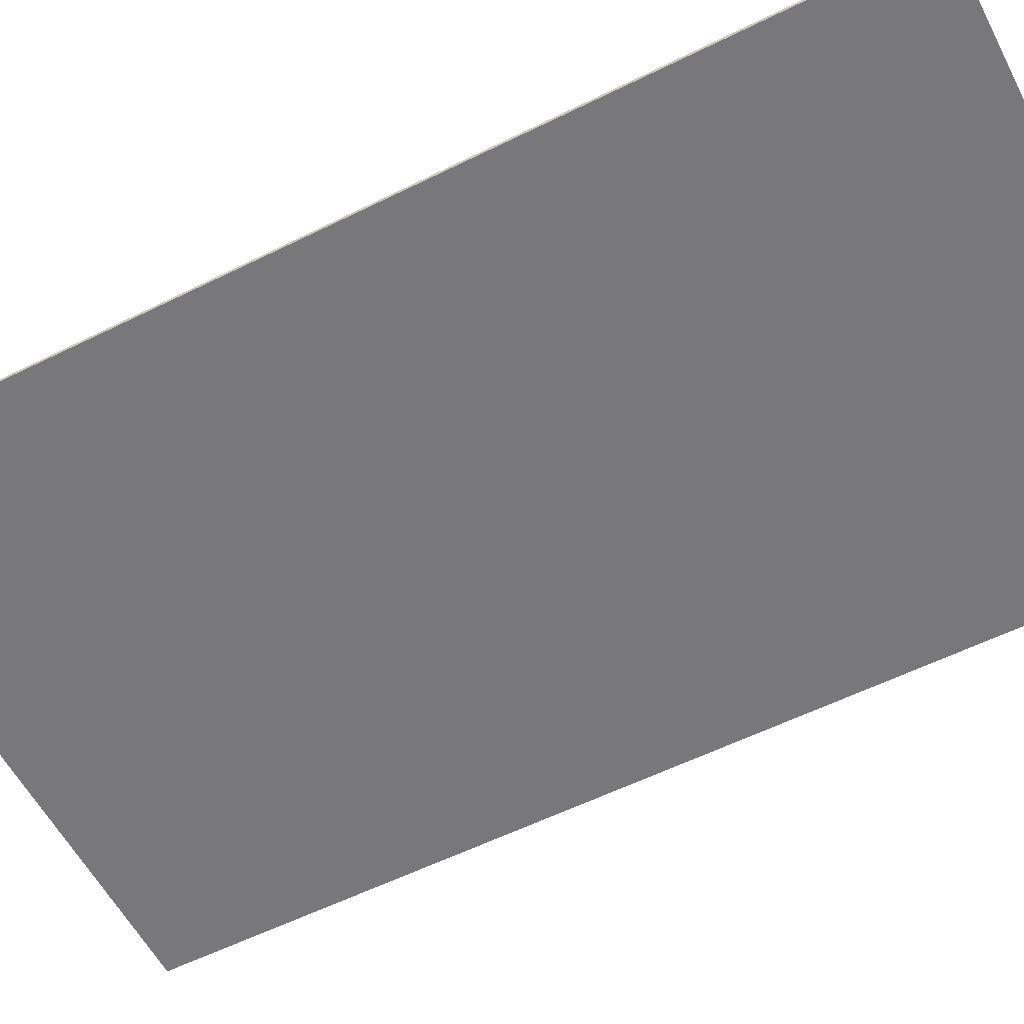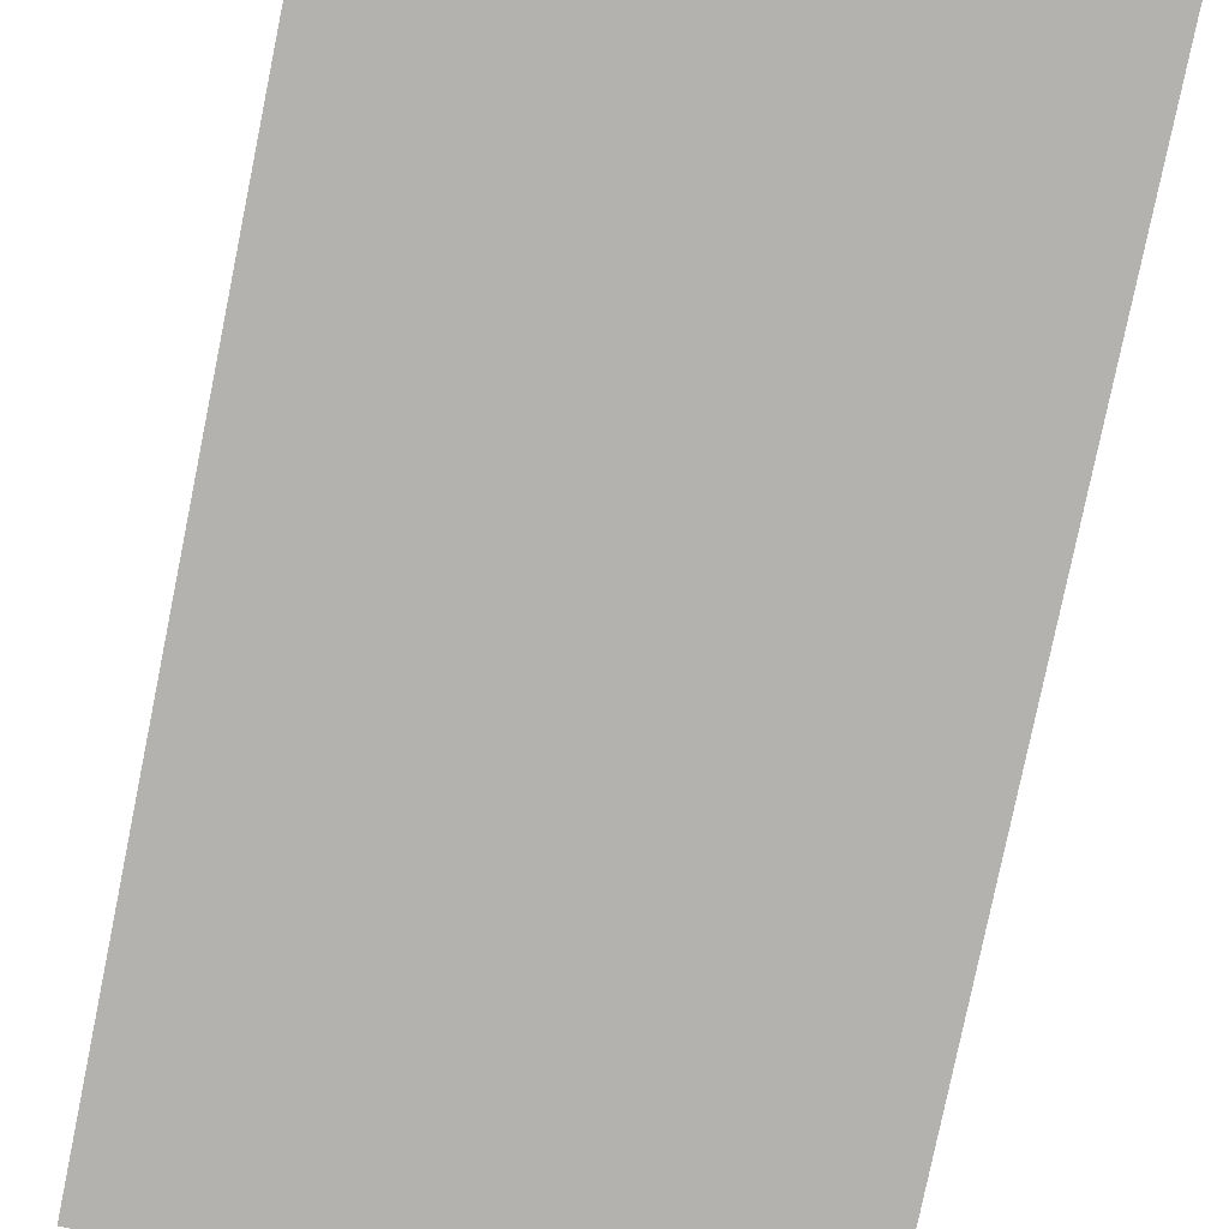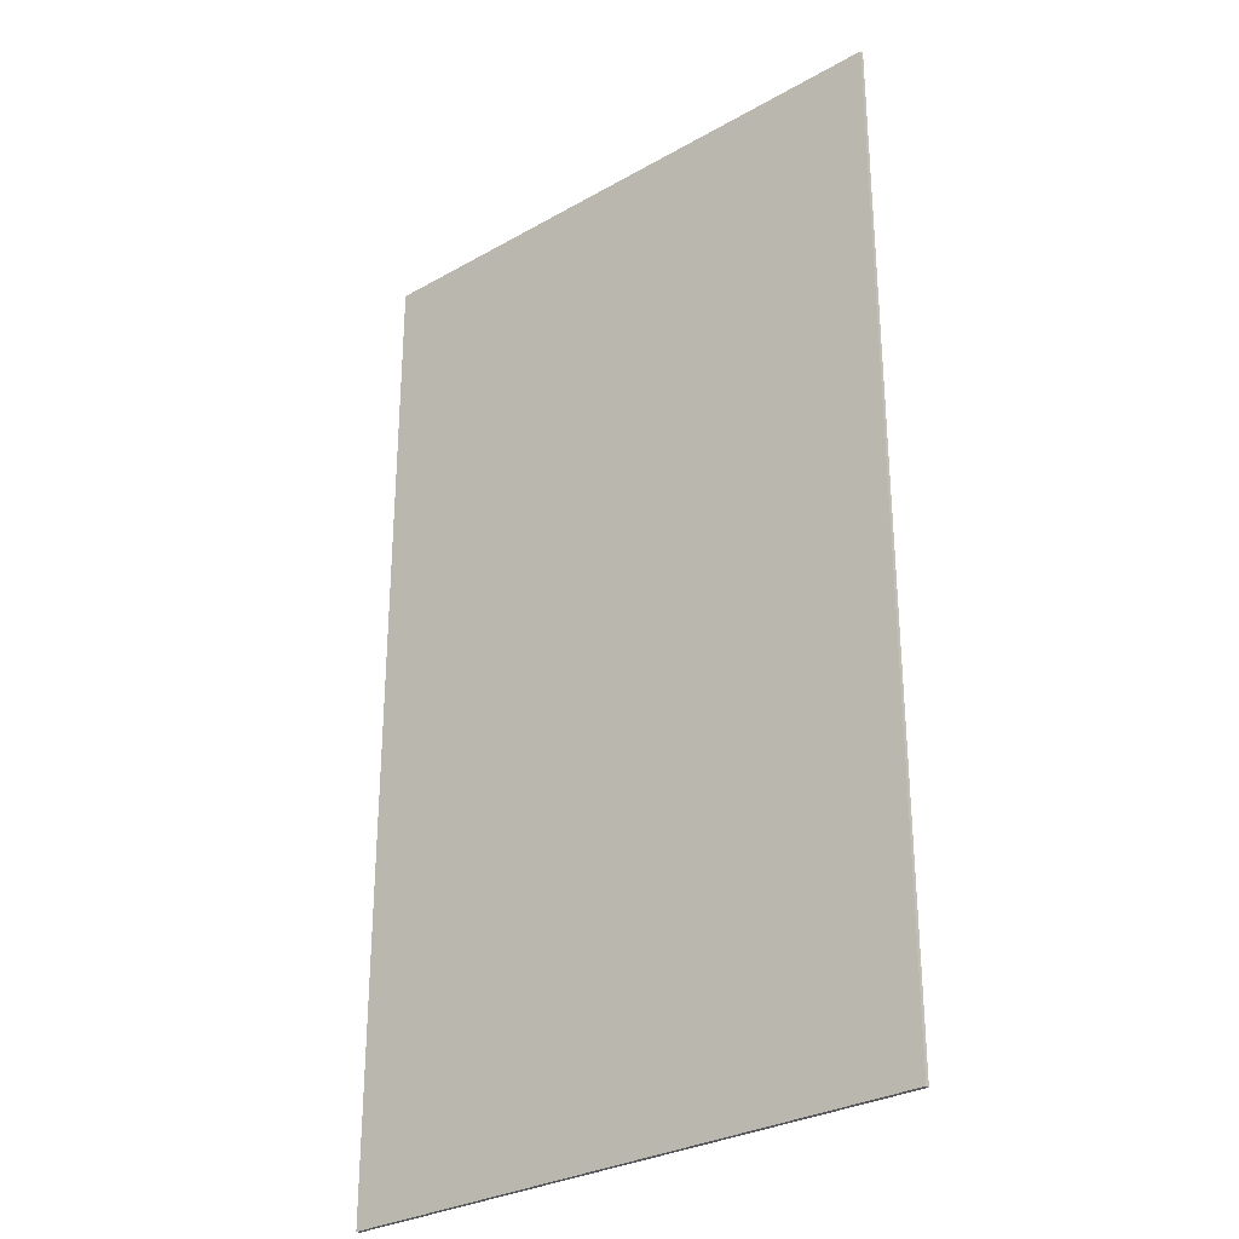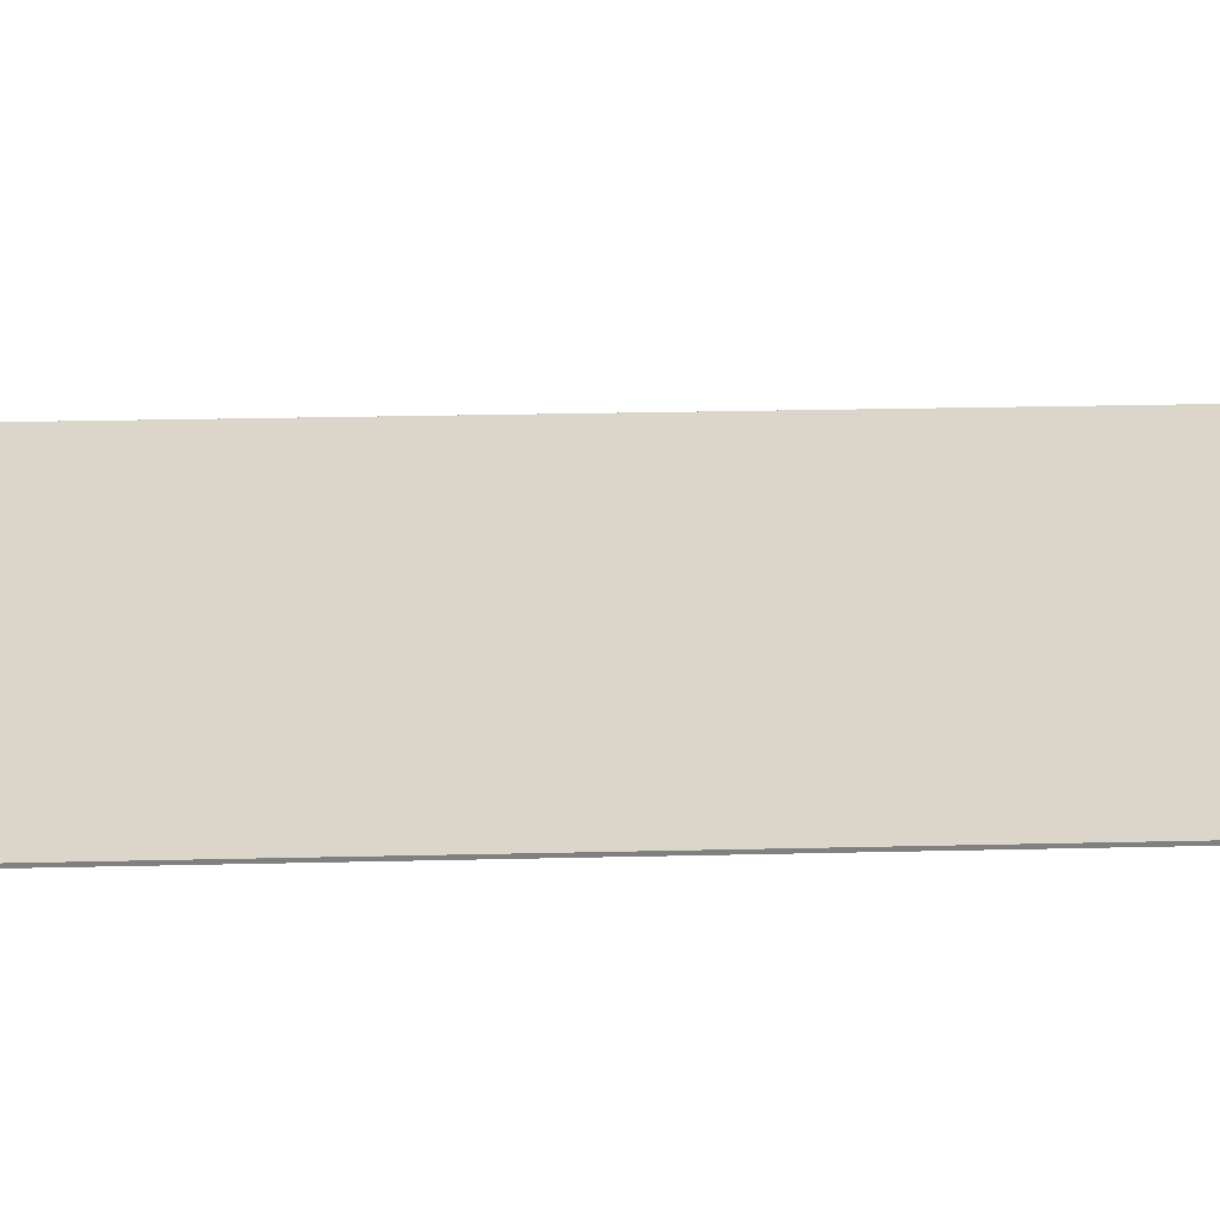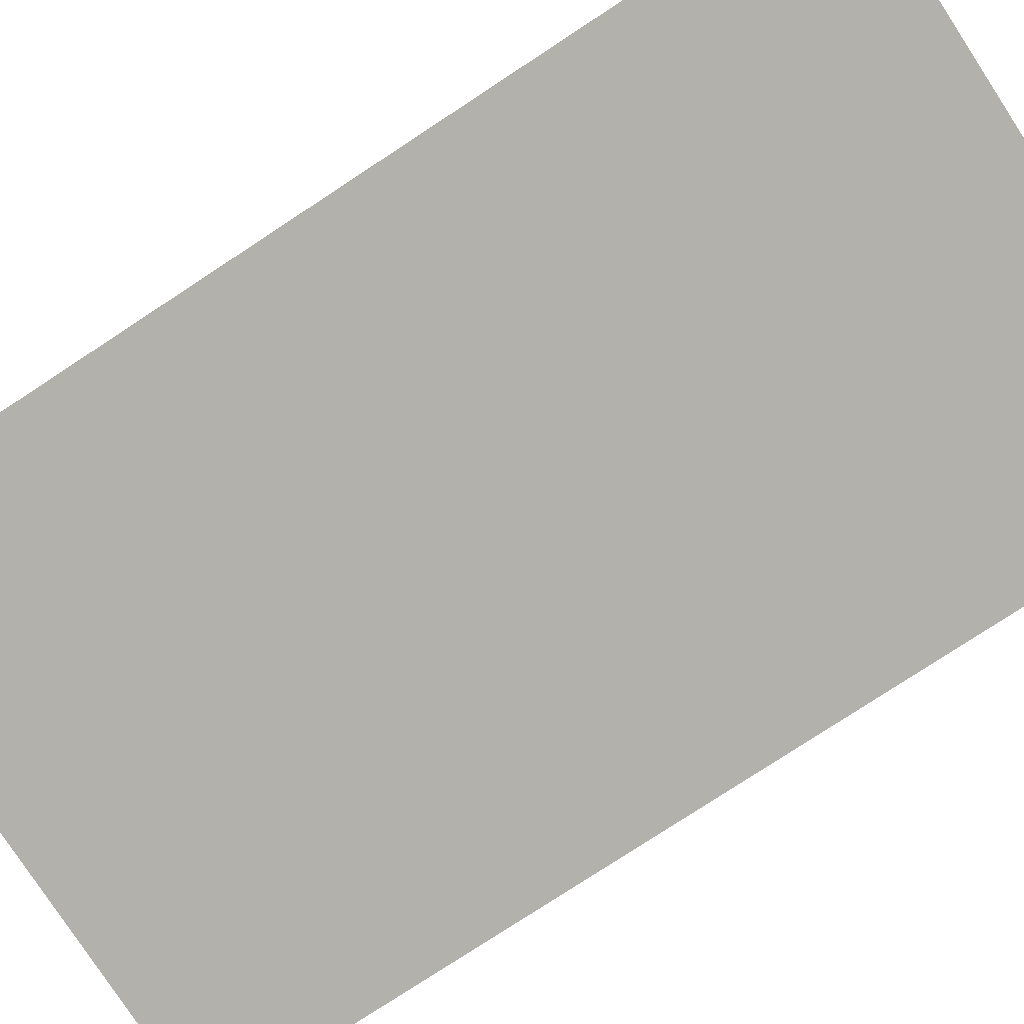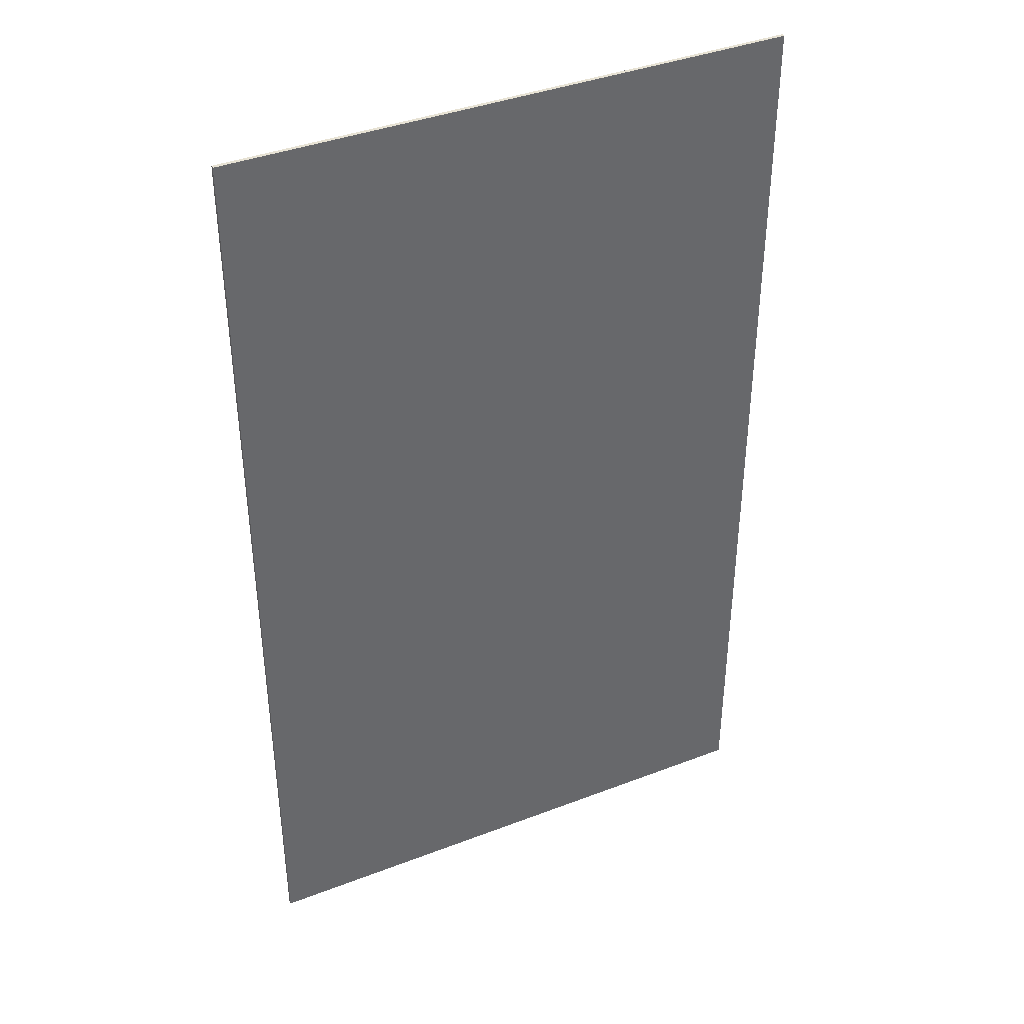
<metadata>
{"format":"obj","ext":"obj","renderer":"f3d","projection":"perspective","resolution":1024,"background":"white","views":[{"elev":-57.5,"azim":117.3,"up":"+Y"},{"elev":-79.7,"azim":-11.6,"up":"+Y"},{"elev":-29.8,"azim":39.7,"up":"+Z"},{"elev":30.1,"azim":-91.9,"up":"+Y"},{"elev":-78.9,"azim":123.2,"up":"+Y"},{"elev":39.8,"azim":-25.4,"up":"+Z"}]}
</metadata>
<code>
v 0.95 0 1.625
v 0.95 0 -1.625
v -0.95 0 -1.625
v -0.95 0 1.625
v -0.95 -0.0125 1.625
v 0.95 -0.0125 1.625
v 0.95 0 1.625
v -0.95 0 1.625
v -0.95 -0.0125 -1.625
v -0.95 -0.0125 1.625
v -0.95 0 1.625
v -0.95 0 -1.625
v 0.95 -0.0125 -1.625
v -0.95 -0.0125 -1.625
v -0.95 0 -1.625
v 0.95 0 -1.625
v 0.95 -0.0125 1.625
v 0.95 -0.0125 -1.625
v 0.95 0 -1.625
v 0.95 0 1.625
v 0.95 -0.0125 1.625
v -0.7 -0.0125 1.625
v -0.7 -0.0125 -1.625
v 0.95 -0.0125 -1.625
v -0.7 -0.0125 1.625
v -0.95 -0.0125 1.625
v -0.95 -0.0125 -1.625
v -0.7 -0.0125 -1.625
g mesh3659364
f 1 2 3
f 3 4 1
f 5 6 7
f 7 8 5
f 9 10 11
f 11 12 9
f 13 14 15
f 15 16 13
f 17 18 19
f 19 20 17
f 21 22 23
f 23 24 21
g mesh3659366
f 25 26 27
f 27 28 25

</code>
